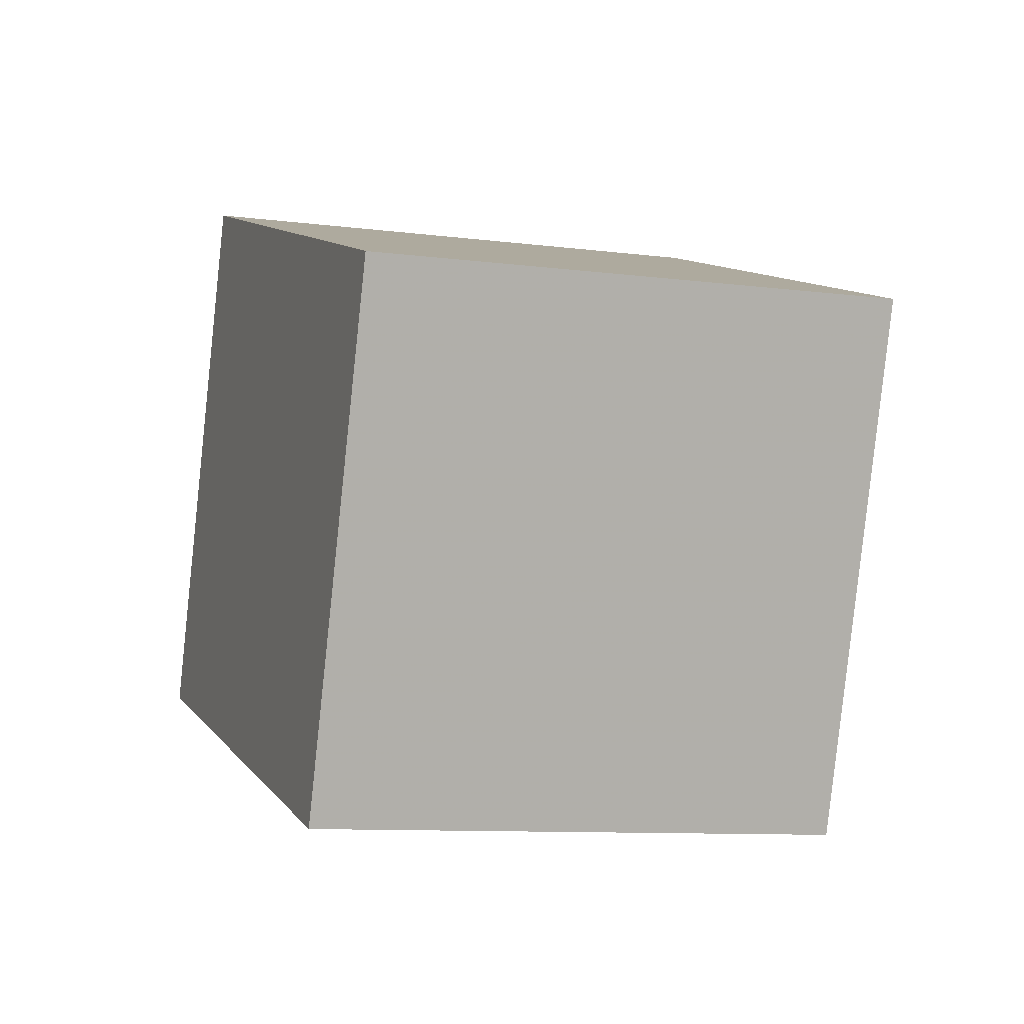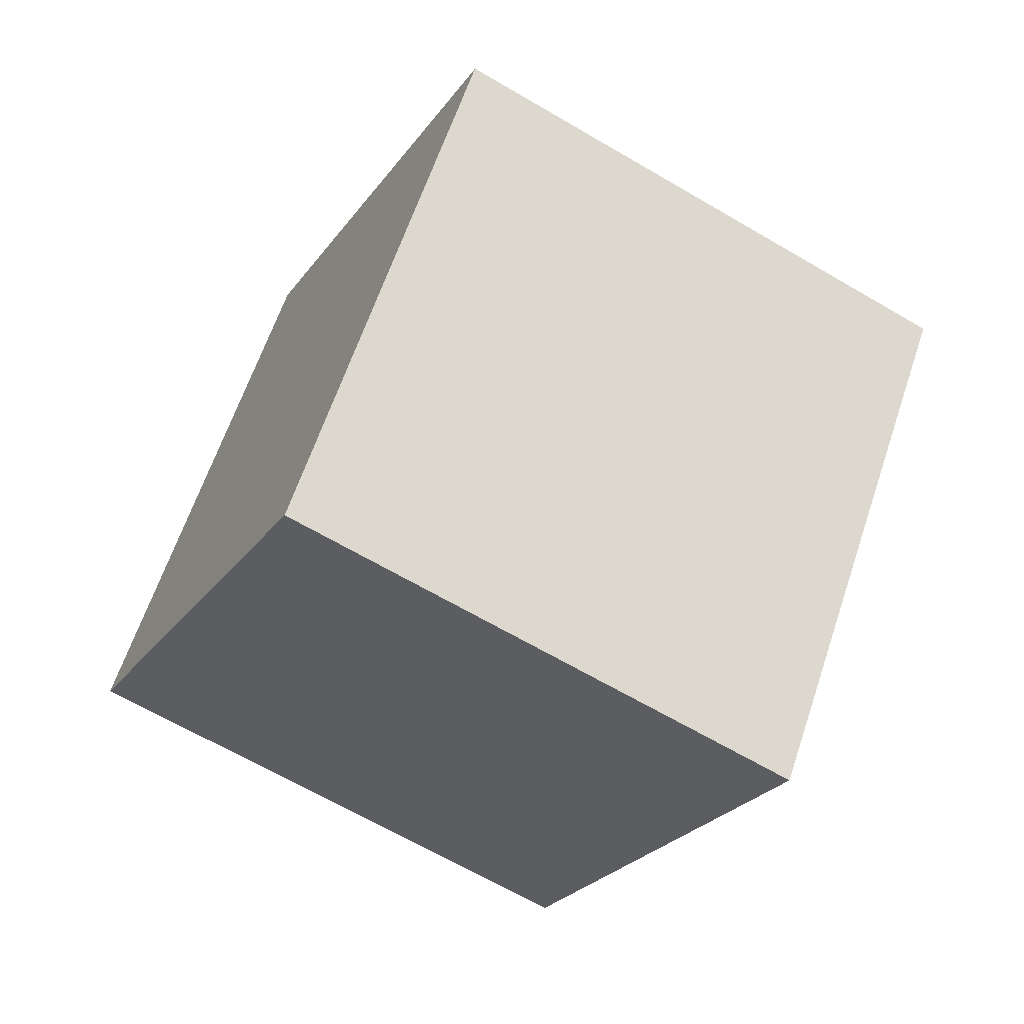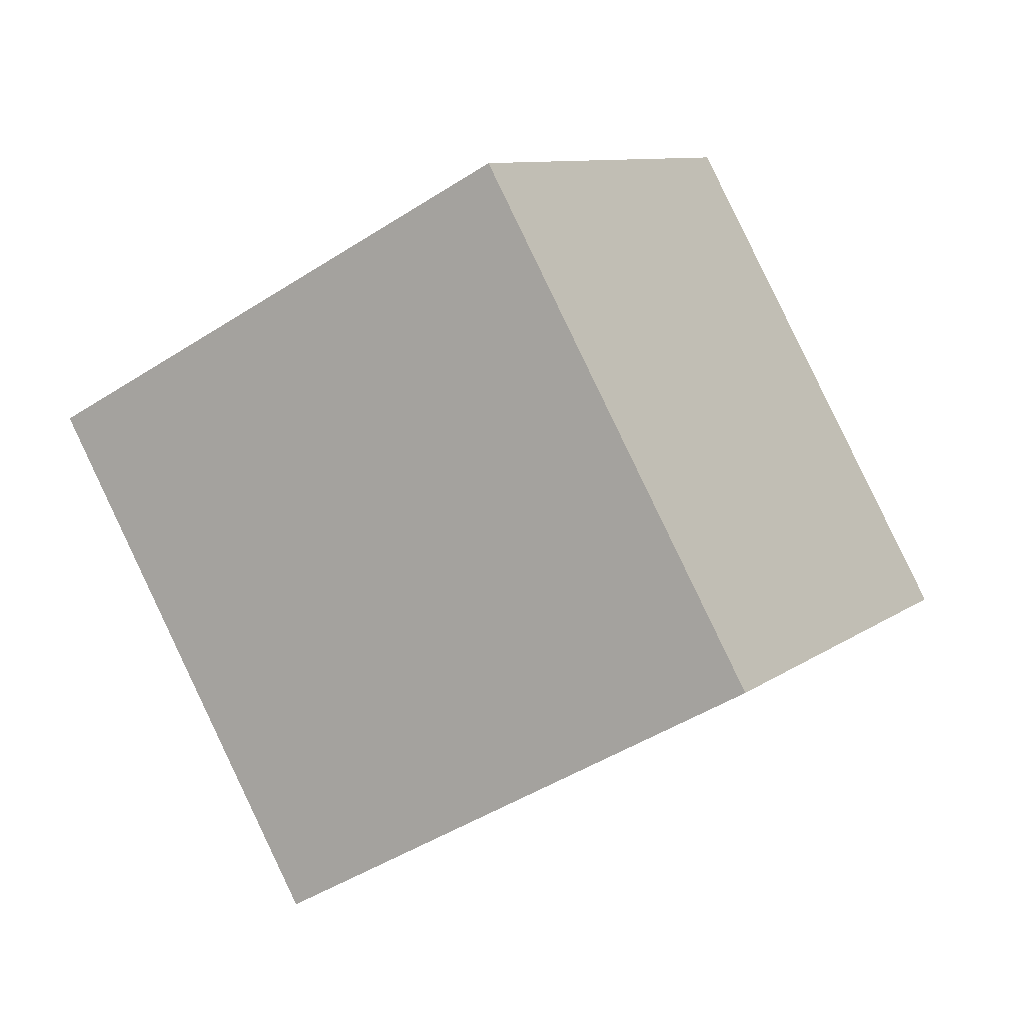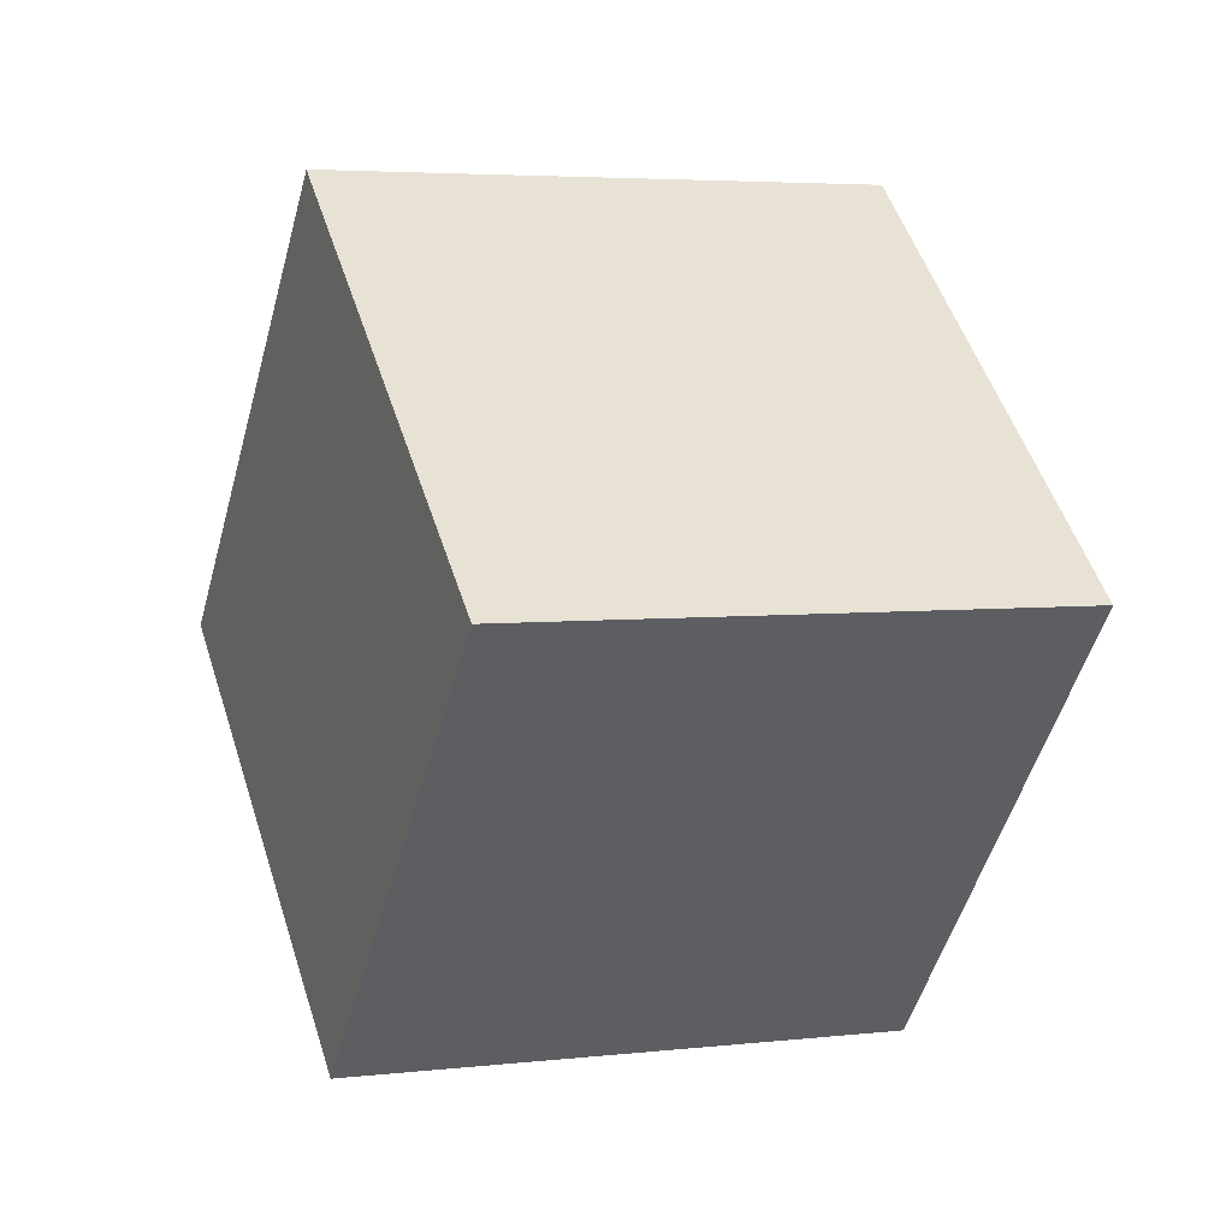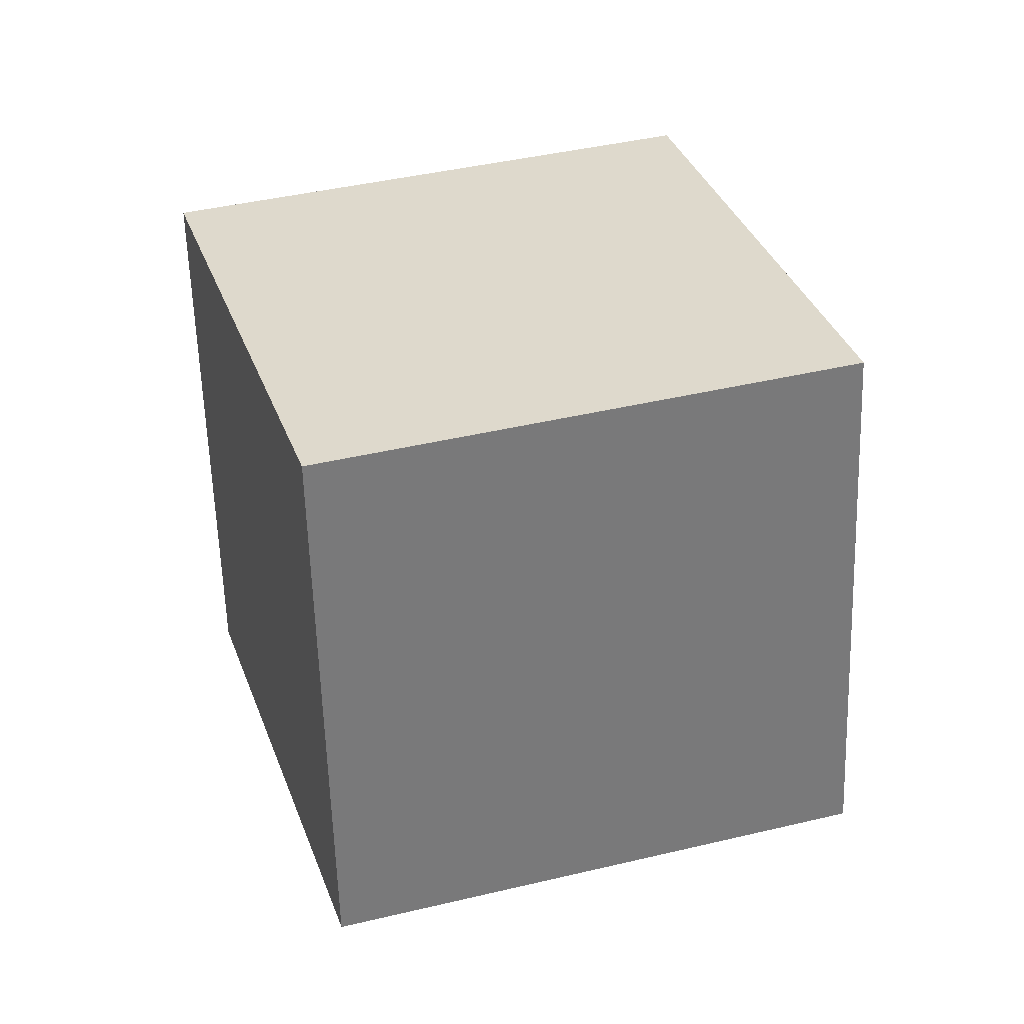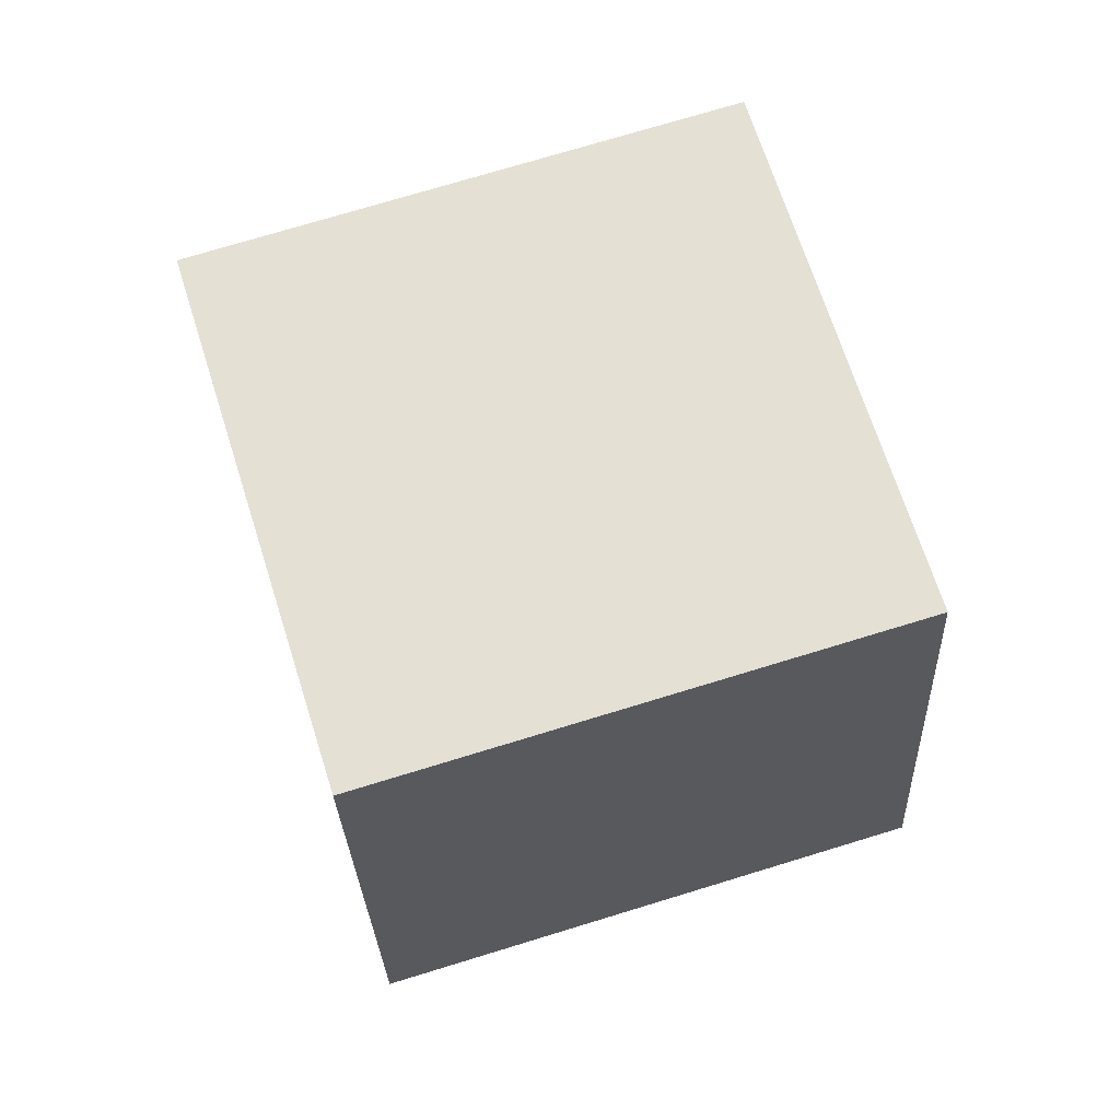
<metadata>
{"format":"obj","ext":"obj","renderer":"f3d","projection":"perspective","resolution":1024,"background":"white","views":[{"elev":-62.8,"azim":135.8,"up":"+Z"},{"elev":76.8,"azim":-103.0,"up":"+Z"},{"elev":-10.5,"azim":85.5,"up":"+Z"},{"elev":64.8,"azim":-139.1,"up":"+Z"},{"elev":-38.0,"azim":144.1,"up":"+Z"},{"elev":-5.5,"azim":144.3,"up":"+Z"}]}
</metadata>
<code>
v -11.61 -0.3711 6.003
v -3.465 -5.406 3.125
v -5.831 7.087 9.315
v 2.315 2.052 6.437
v -12.09 3.99 -2.982
v -3.944 -1.045 -5.861
v -6.31 11.45 0.3291
v 1.836 6.413 -2.549
f 2 4 1
f 5 2 1
f 1 4 3
f 3 5 1
f 2 8 4
f 6 2 5
f 6 8 2
f 4 8 3
f 7 5 3
f 3 8 7
f 7 6 5
f 8 6 7

</code>
